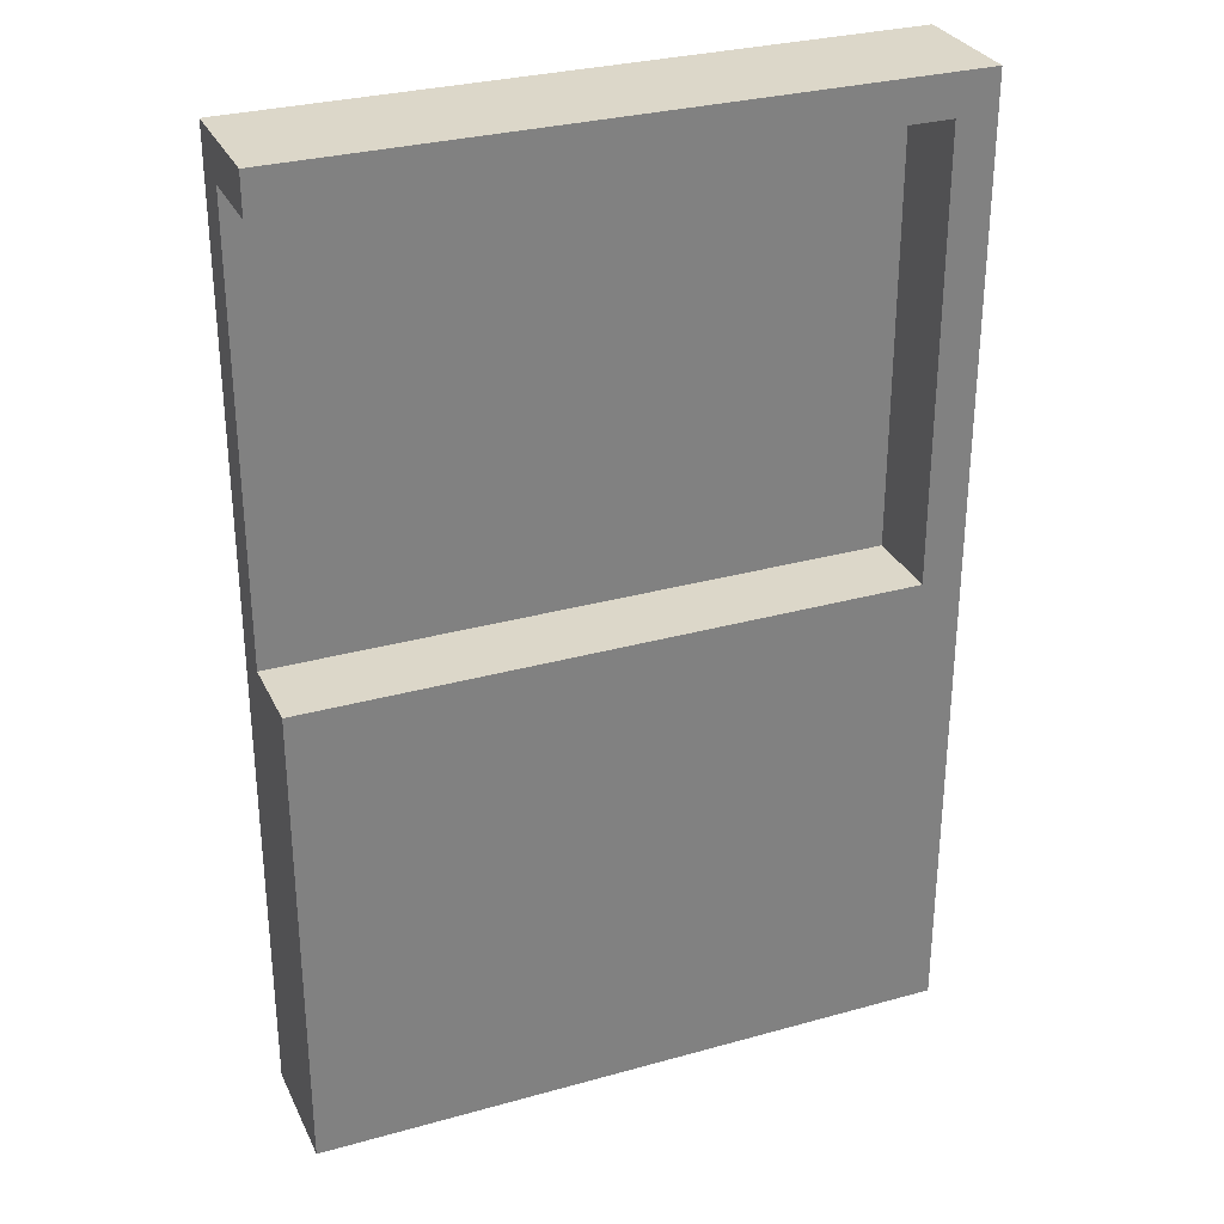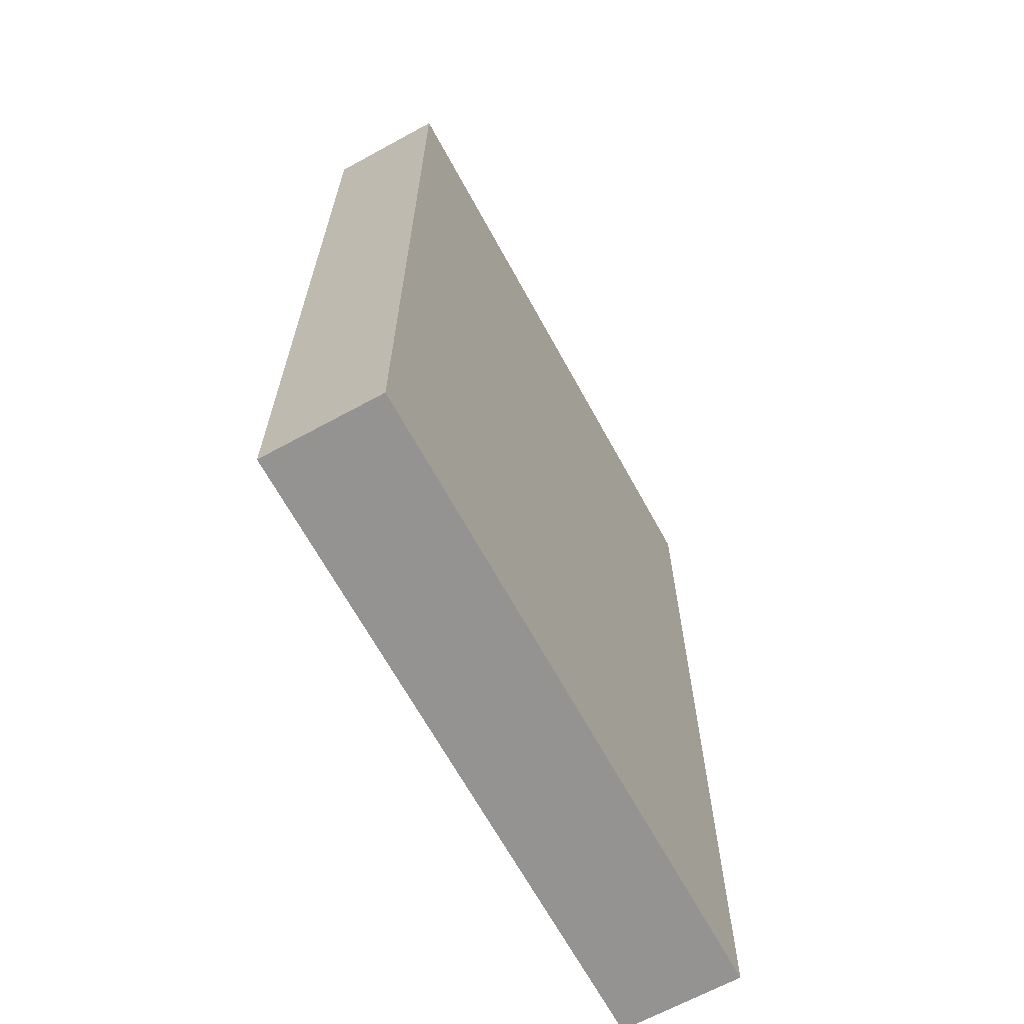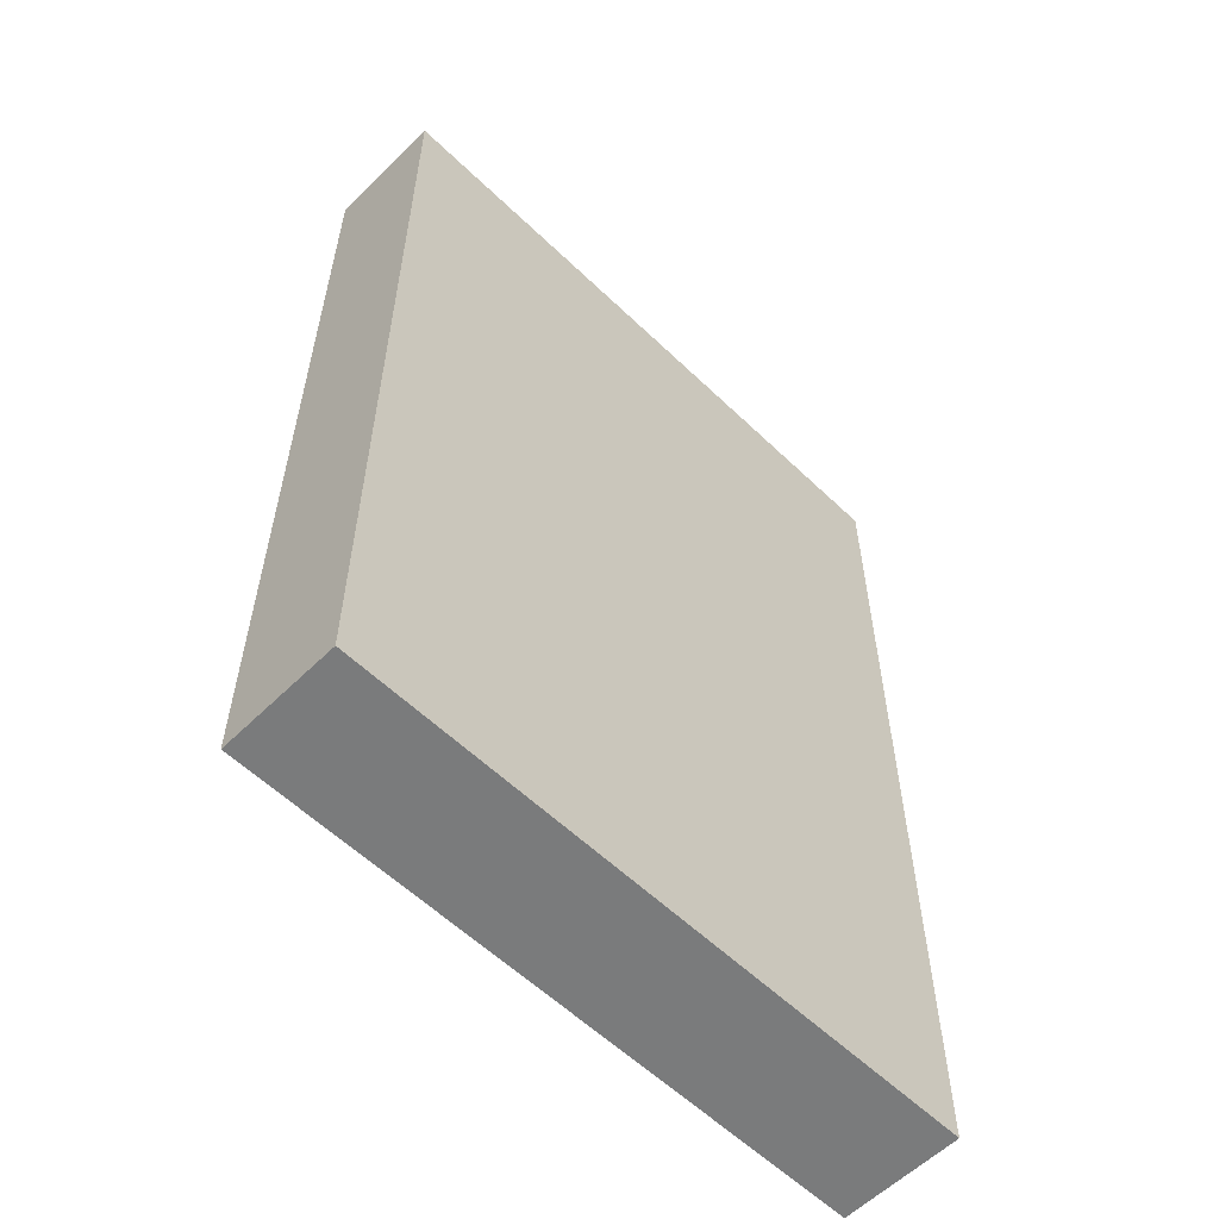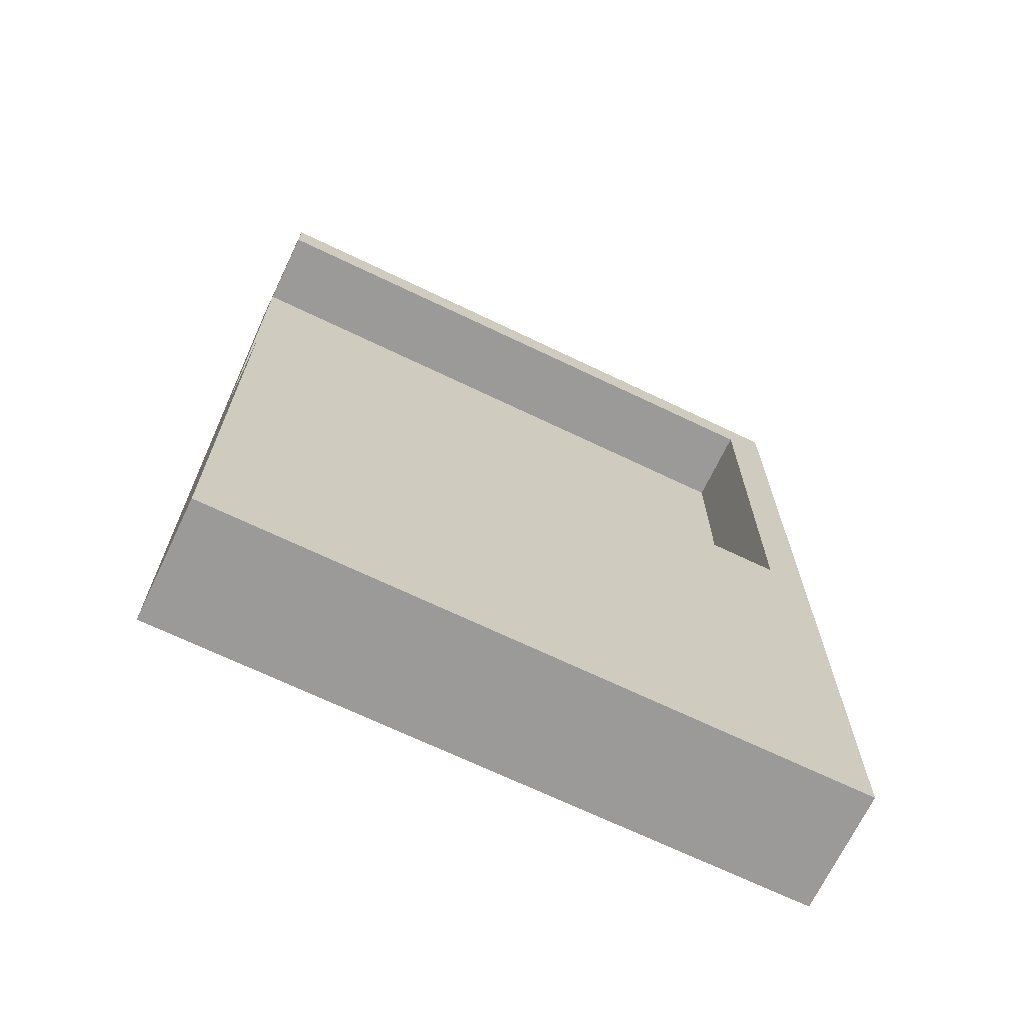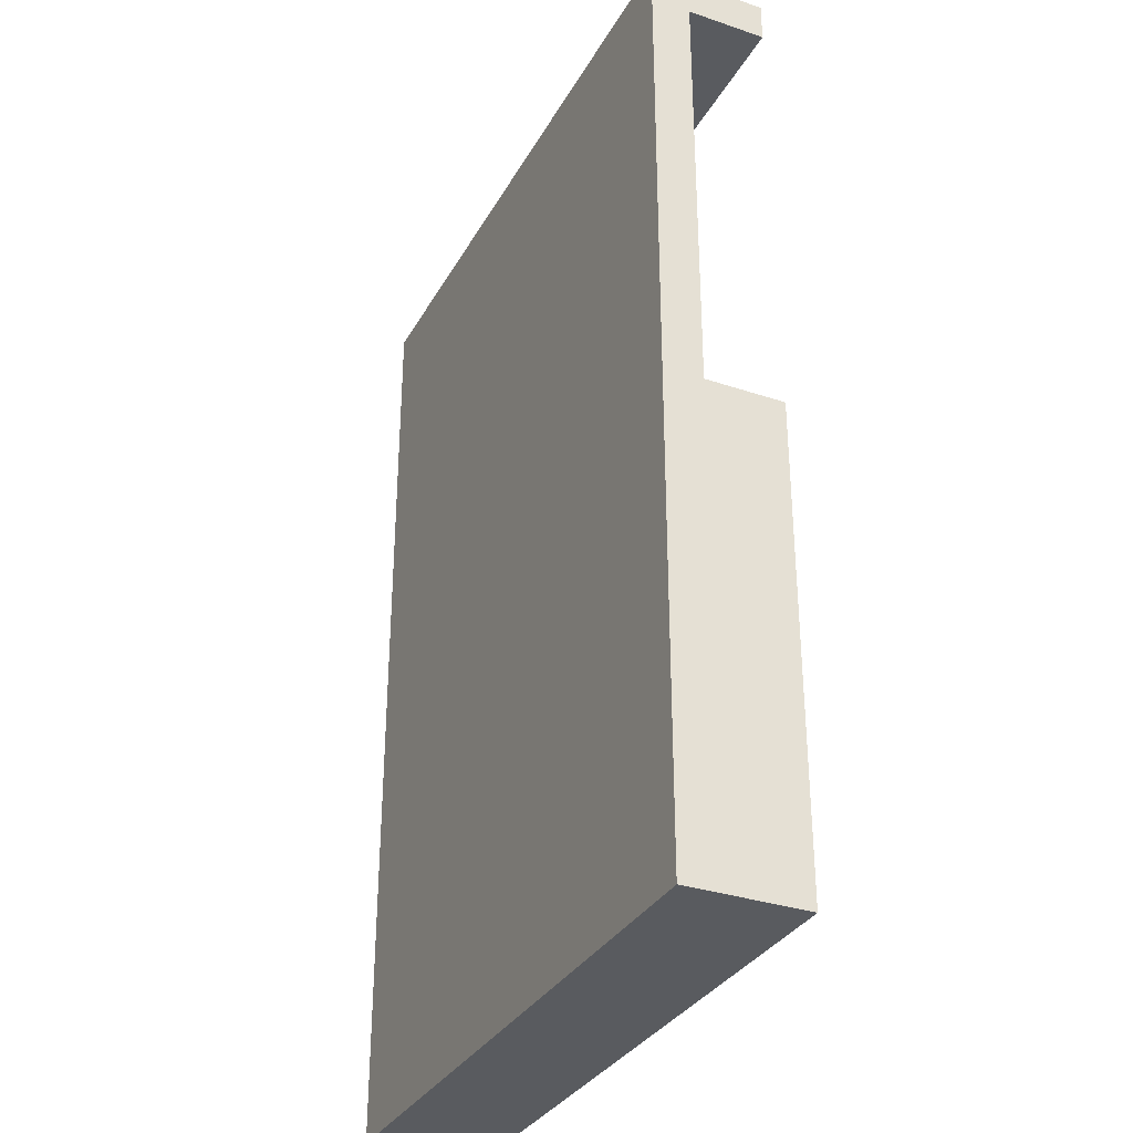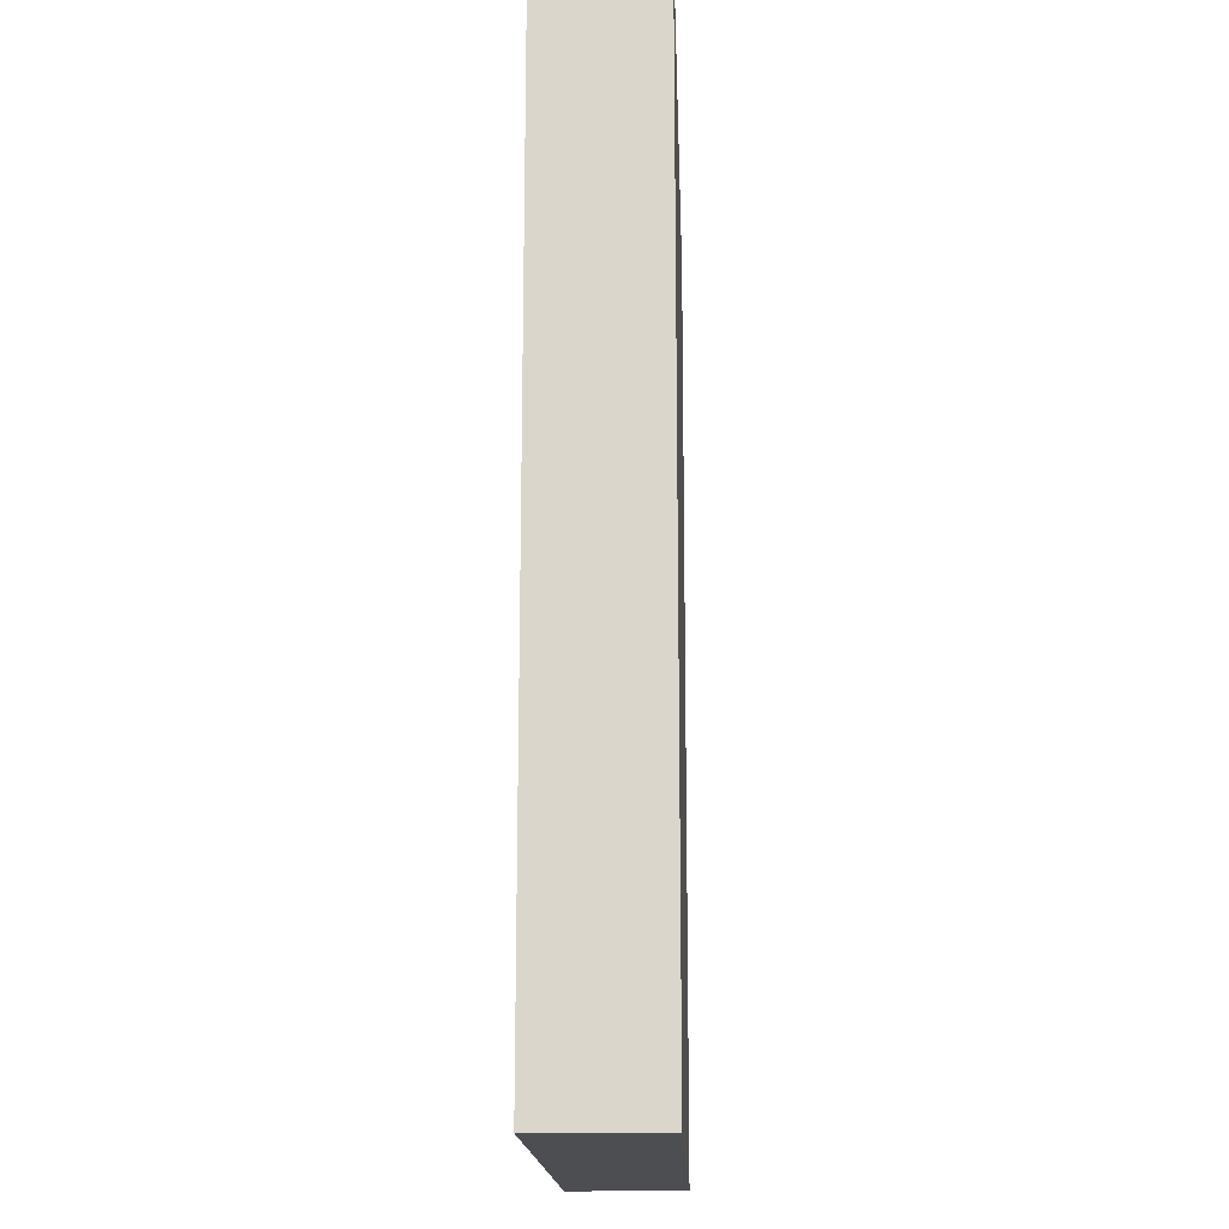
<metadata>
{"format":"obj","ext":"obj","renderer":"f3d","projection":"perspective","resolution":1024,"background":"white","views":[{"elev":30.3,"azim":-22.0,"up":"+Y"},{"elev":-66.8,"azim":118.7,"up":"+Y"},{"elev":-58.3,"azim":135.3,"up":"+Y"},{"elev":-69.4,"azim":-25.6,"up":"+Y"},{"elev":-32.6,"azim":-115.1,"up":"+Y"},{"elev":-16.5,"azim":92.1,"up":"+Y"}]}
</metadata>
<code>
o
v 10.8 0.1 -1.3
v 10.8 0.1 -1.6
v 10.8 0.2 -1.3
v 10.8 0.2 -1.6
v 10.8 1.3 -1.3
v 10.8 1.3 -1.5
v 10.8 2.4 -1.3
v 10.8 2.4 -1.5
v 10.8 2.5 -1.3
v 10.8 2.5 -1.6
v 12.3 1.3 -1.3
v 12.3 1.3 -1.5
v 12.3 2.4 -1.3
v 12.3 2.4 -1.5
v 12.4 0.1 -1.3
v 12.4 0.1 -1.6
v 12.4 0.2 -1.3
v 12.4 0.2 -1.6
v 12.4 2.5 -1.3
v 12.4 2.5 -1.6
v 10.8 0.1 -1.3
v 10.8 0.2 -1.3
v 10.8 1.3 -1.3
v 10.8 2.4 -1.3
v 10.8 2.5 -1.3
v 12.3 1.3 -1.3
v 12.3 2.4 -1.3
v 12.4 0.1 -1.3
v 12.4 0.2 -1.3
v 12.4 2.5 -1.3
v 10.8 1.3 -1.5
v 10.8 2.4 -1.5
v 12.3 1.3 -1.5
v 12.3 2.4 -1.5
v 10.8 0.1 -1.6
v 10.8 0.2 -1.6
v 10.8 2.5 -1.6
v 12.4 0.1 -1.6
v 12.4 0.2 -1.6
v 12.4 2.5 -1.6
v 10.8 0.1 -1.3
v 12.4 0.1 -1.3
v 10.8 0.1 -1.6
v 12.4 0.1 -1.6
v 10.8 2.4 -1.3
v 12.3 2.4 -1.3
v 10.8 2.4 -1.5
v 12.3 2.4 -1.5
v 10.8 1.3 -1.3
v 12.3 1.3 -1.3
v 10.8 1.3 -1.5
v 12.3 1.3 -1.5
v 10.8 2.5 -1.3
v 12.4 2.5 -1.3
v 10.8 2.5 -1.6
v 12.4 2.5 -1.6
f 3 2 1
f 4 2 3
f 5 4 3
f 6 4 5
f 8 4 6
f 9 8 7
f 10 4 8
f 10 8 9
f 13 12 11
f 14 12 13
f 15 16 17
f 17 16 18
f 17 18 19
f 19 18 20
f 26 23 22
f 27 25 24
f 28 22 21
f 29 27 26
f 29 22 28
f 29 26 22
f 30 25 27
f 30 27 29
f 33 32 31
f 34 32 33
f 35 36 38
f 36 37 39
f 38 36 39
f 39 37 40
f 43 42 41
f 44 42 43
f 47 46 45
f 48 46 47
f 49 50 51
f 51 50 52
f 53 54 55
f 55 54 56

</code>
